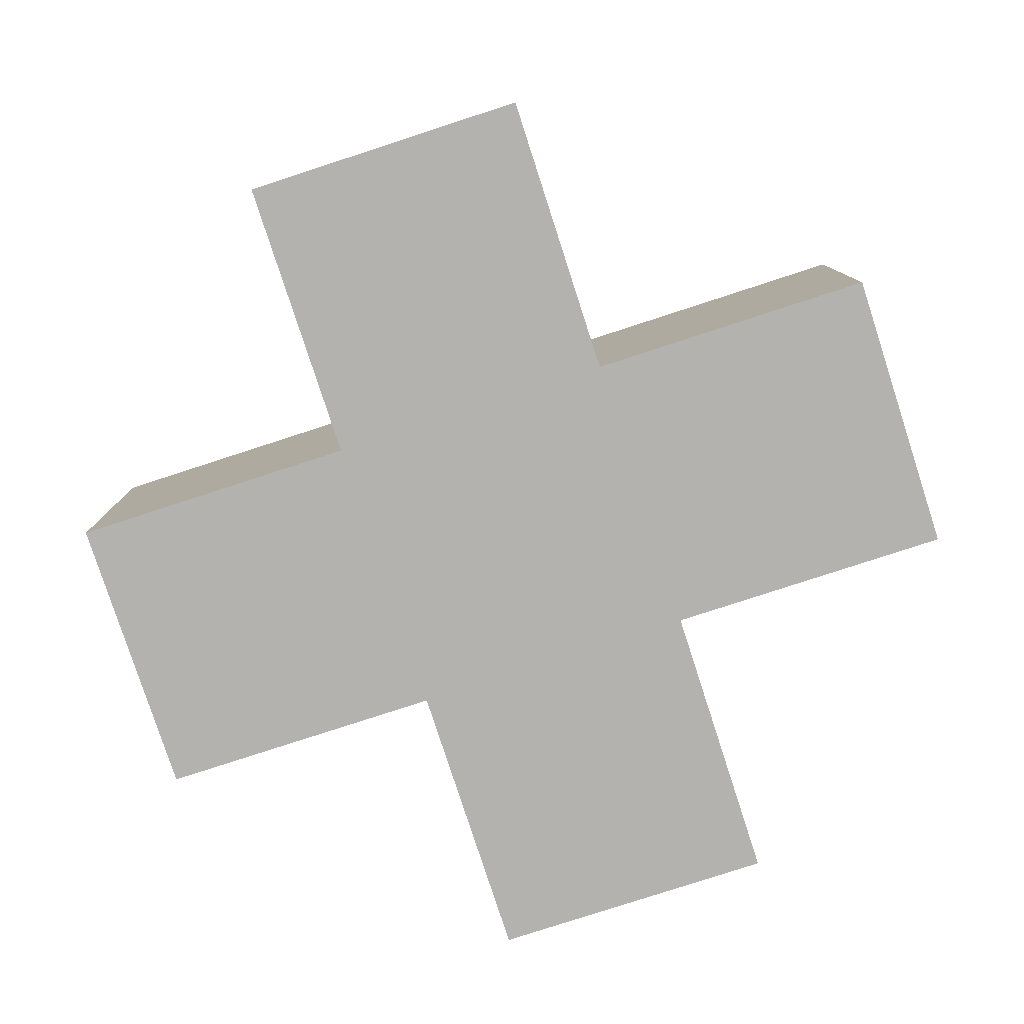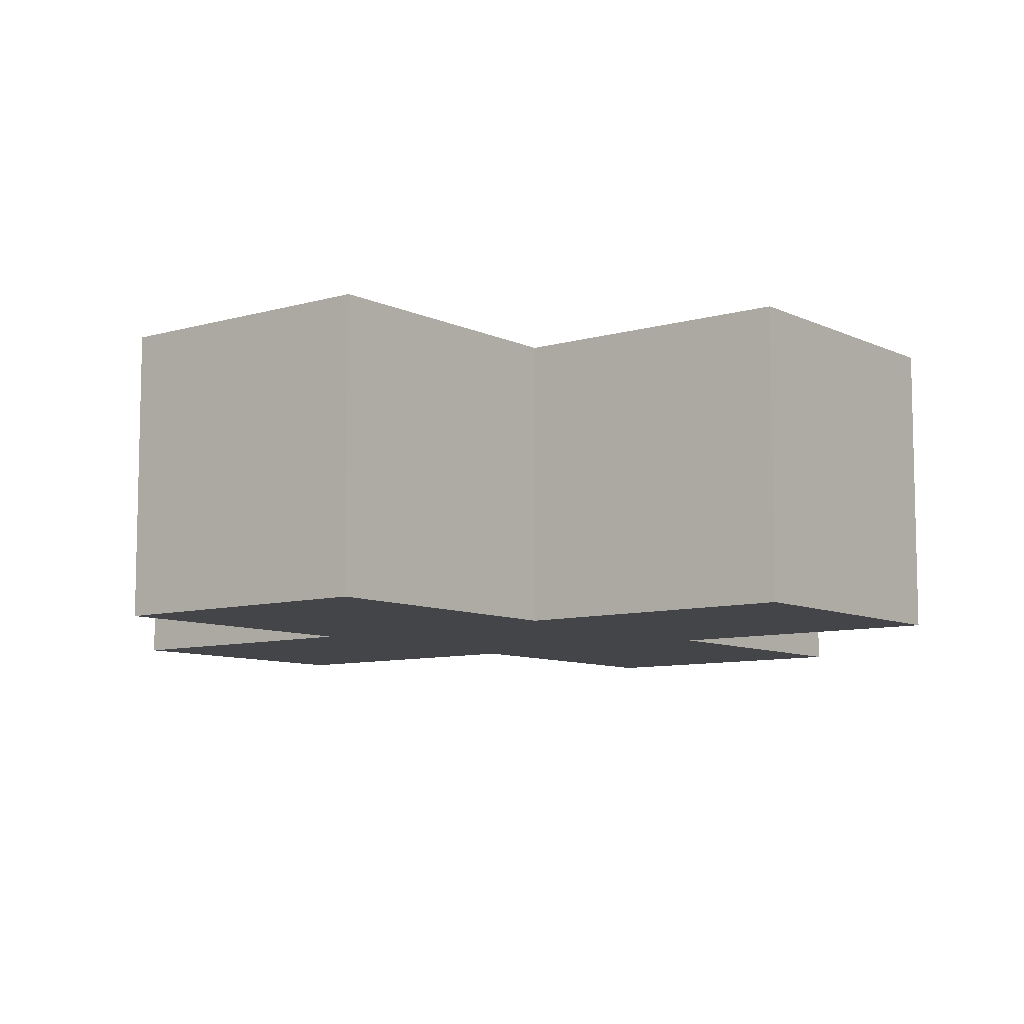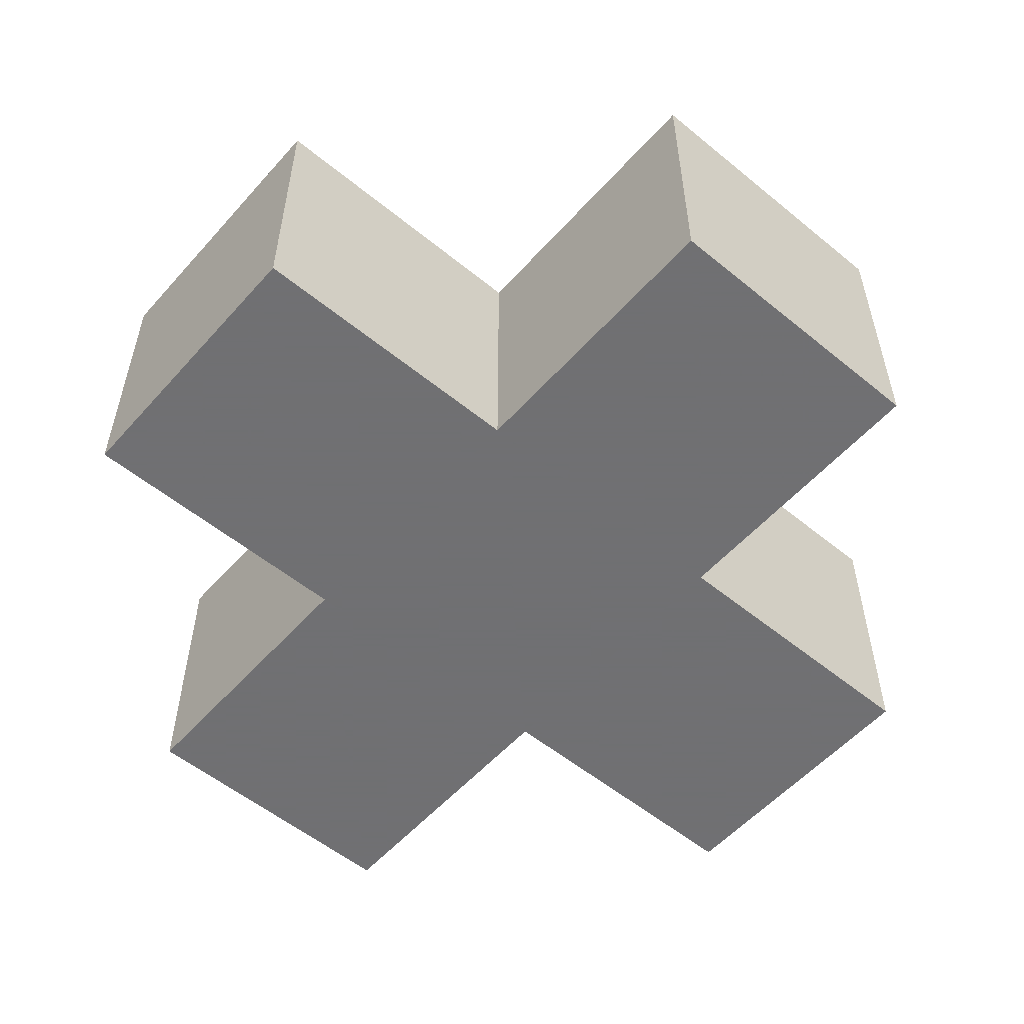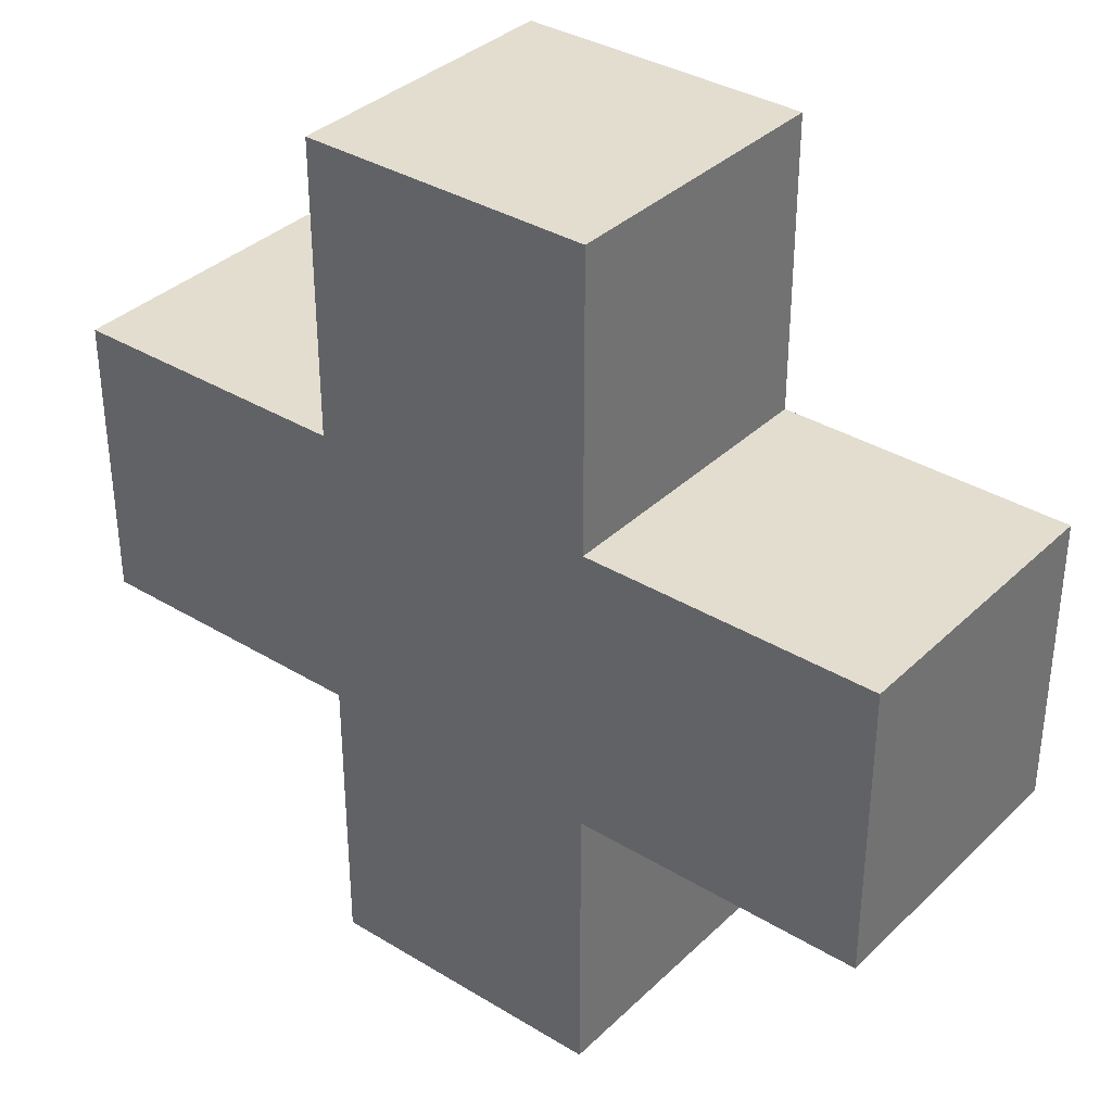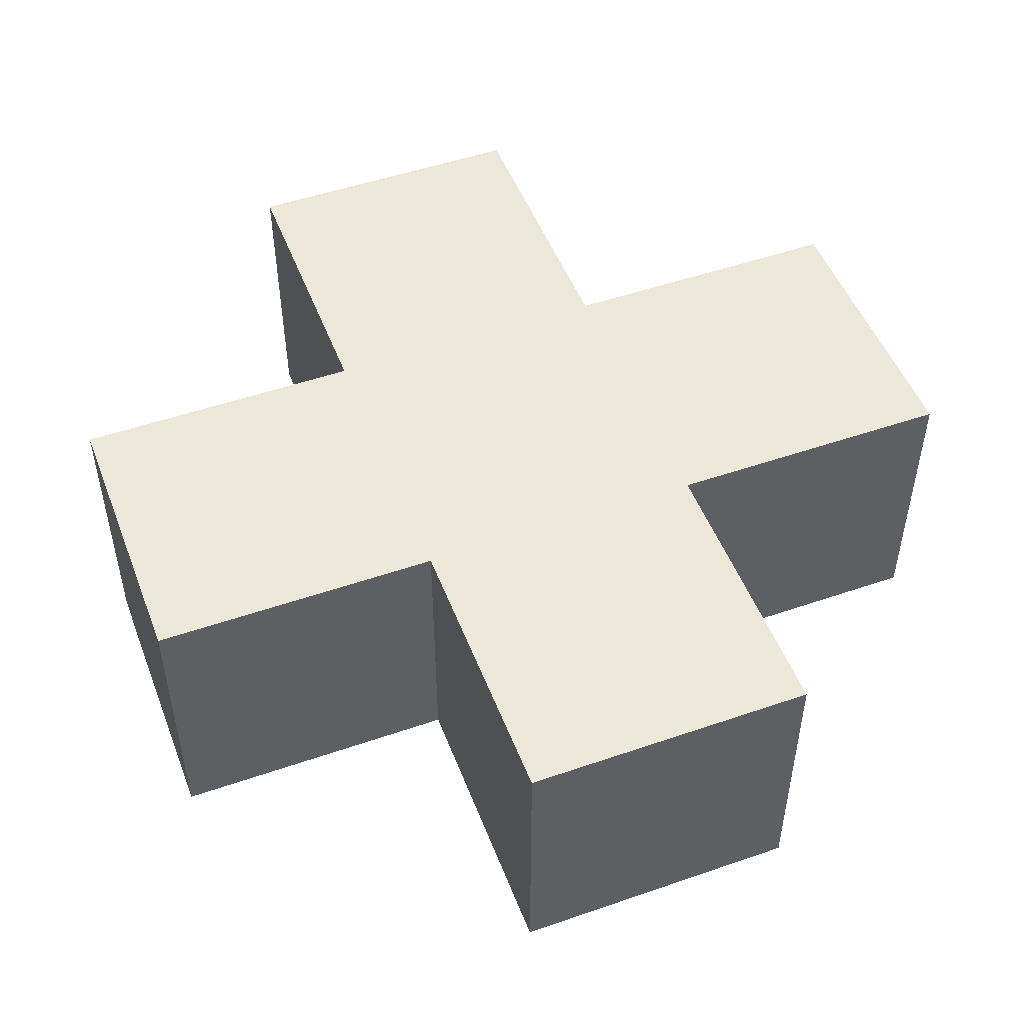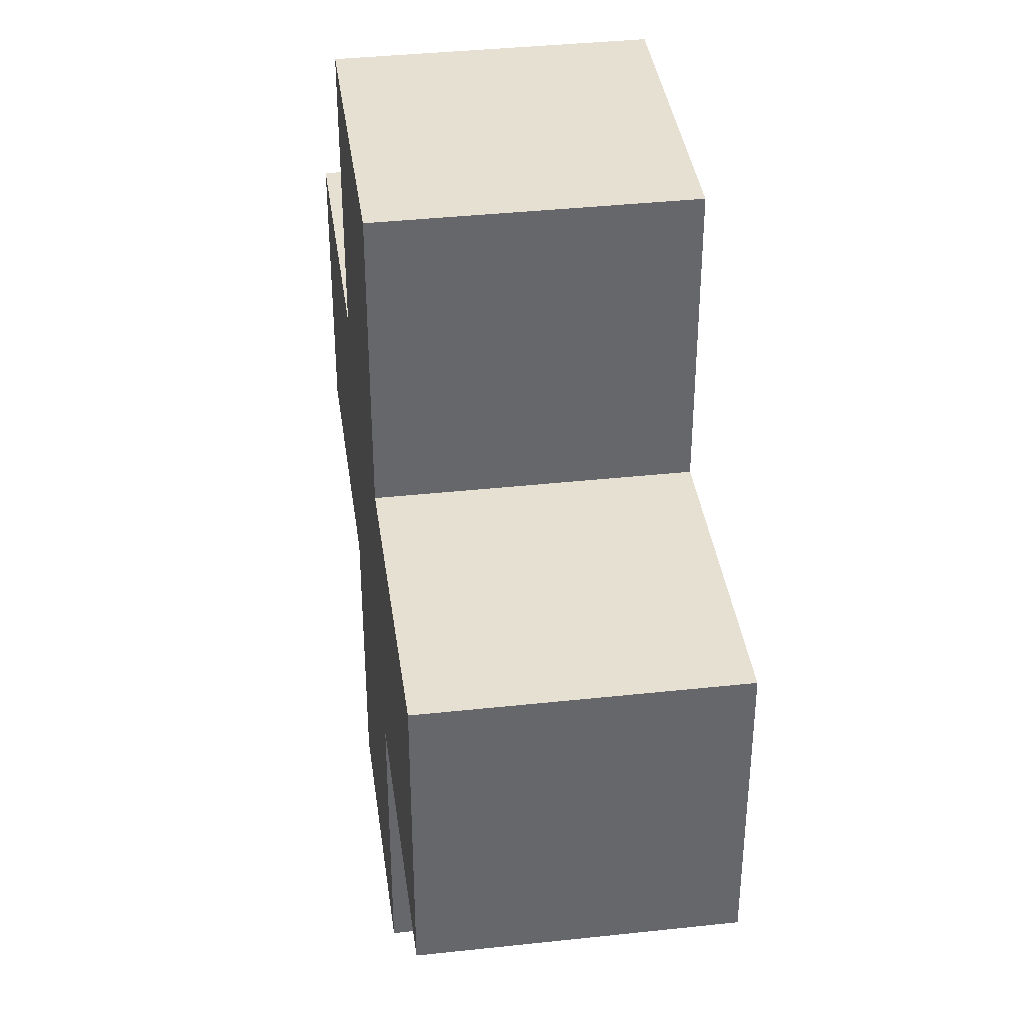
<metadata>
{"format":"obj","ext":"obj","renderer":"f3d","projection":"perspective","resolution":1024,"background":"white","views":[{"elev":-79.7,"azim":18.0,"up":"+Y"},{"elev":-8.6,"azim":38.3,"up":"+Y"},{"elev":-55.0,"azim":-130.8,"up":"+Y"},{"elev":35.5,"azim":38.8,"up":"+Z"},{"elev":50.1,"azim":-110.8,"up":"+Y"},{"elev":38.3,"azim":-97.8,"up":"+Z"}]}
</metadata>
<code>
v 30.5 27.5 31.5
v 30.5 27.5 32.5
v 30.5 28.5 32.5
v 30.5 28.5 31.5
v 31.5 27.5 31.5
v 31.5 27.5 32.5
v 31.5 27.5 30.5
v 31.5 28.5 31.5
v 31.5 28.5 30.5
v 31.5 28.5 32.5
v 31.5 27.5 33.5
v 31.5 28.5 33.5
v 32.5 27.5 30.5
v 32.5 27.5 31.5
v 32.5 27.5 32.5
v 32.5 27.5 33.5
v 32.5 28.5 30.5
v 32.5 28.5 31.5
v 32.5 28.5 32.5
v 32.5 28.5 33.5
v 33.5 27.5 31.5
v 33.5 27.5 32.5
v 33.5 28.5 31.5
v 33.5 28.5 32.5
f 1 2 3
f 1 3 2
f 3 4 1
f 3 1 4
f 1 5 6
f 1 6 5
f 6 2 1
f 6 1 2
f 7 5 8
f 7 8 5
f 8 9 7
f 8 7 9
f 1 5 8
f 1 8 5
f 8 4 1
f 8 1 4
f 4 8 10
f 4 10 8
f 10 3 4
f 10 4 3
f 2 6 10
f 2 10 6
f 10 3 2
f 10 2 3
f 6 11 12
f 6 12 11
f 12 10 6
f 12 6 10
f 7 13 14
f 7 14 13
f 14 5 7
f 14 7 5
f 5 14 15
f 5 15 14
f 15 6 5
f 15 5 6
f 6 15 16
f 6 16 15
f 16 11 6
f 16 6 11
f 7 13 17
f 7 17 13
f 17 9 7
f 17 7 9
f 13 14 18
f 13 18 14
f 18 17 13
f 18 13 17
f 9 17 18
f 9 18 17
f 18 8 9
f 18 9 8
f 8 18 19
f 8 19 18
f 19 10 8
f 19 8 10
f 15 16 20
f 15 20 16
f 20 19 15
f 20 15 19
f 10 19 20
f 10 20 19
f 20 12 10
f 20 10 12
f 11 16 20
f 11 20 16
f 20 12 11
f 20 11 12
f 14 21 22
f 14 22 21
f 22 15 14
f 22 14 15
f 14 21 23
f 14 23 21
f 23 18 14
f 23 14 18
f 21 22 24
f 21 24 22
f 24 23 21
f 24 21 23
f 18 23 24
f 18 24 23
f 24 19 18
f 24 18 19
f 15 22 24
f 15 24 22
f 24 19 15
f 24 15 19

</code>
